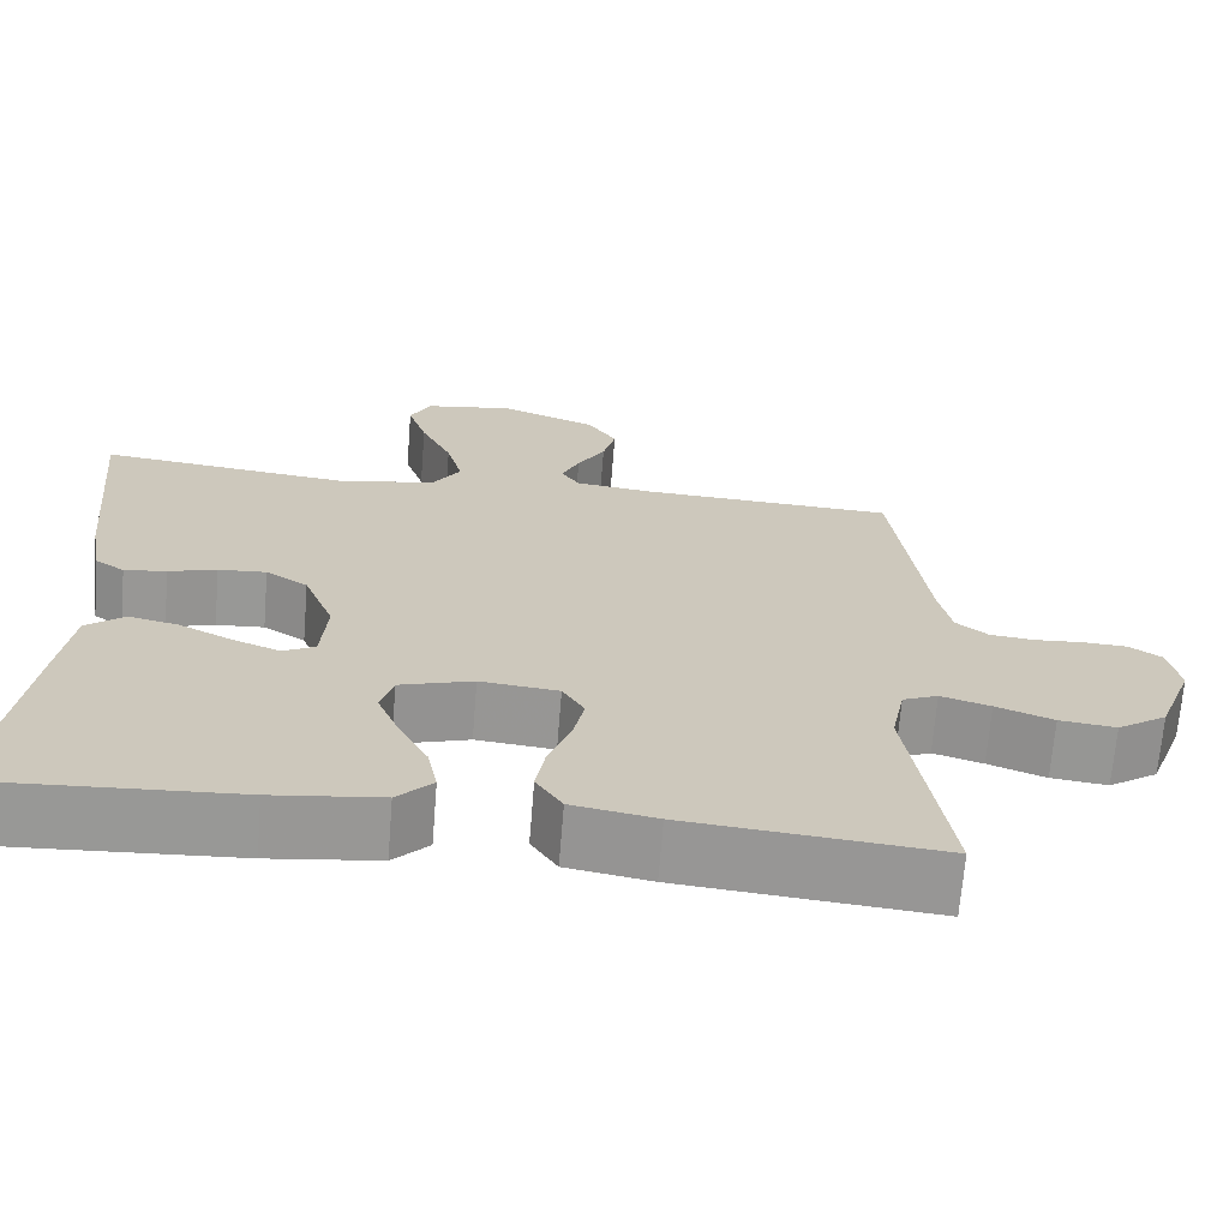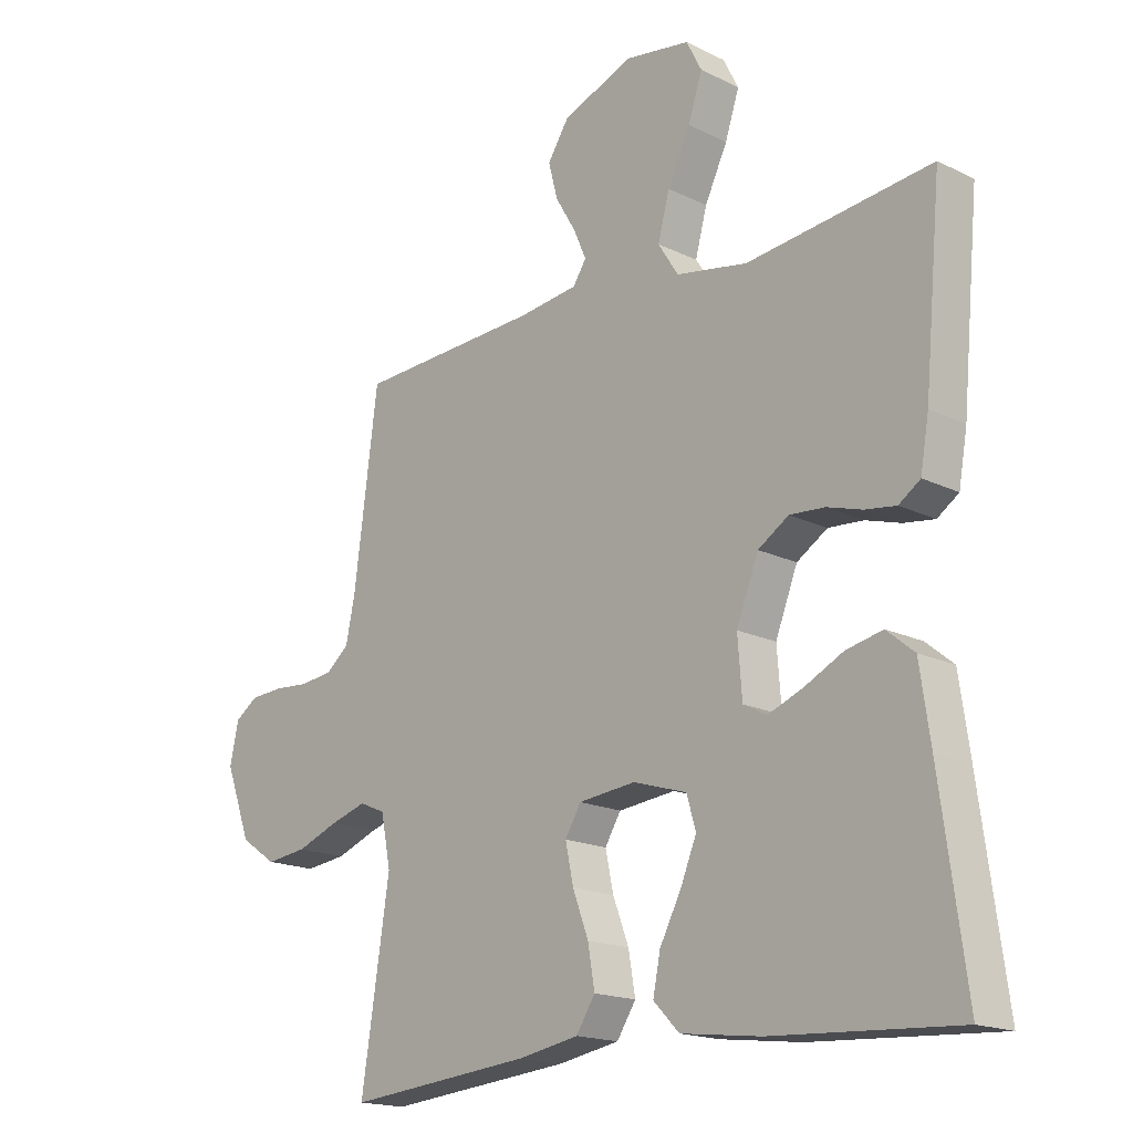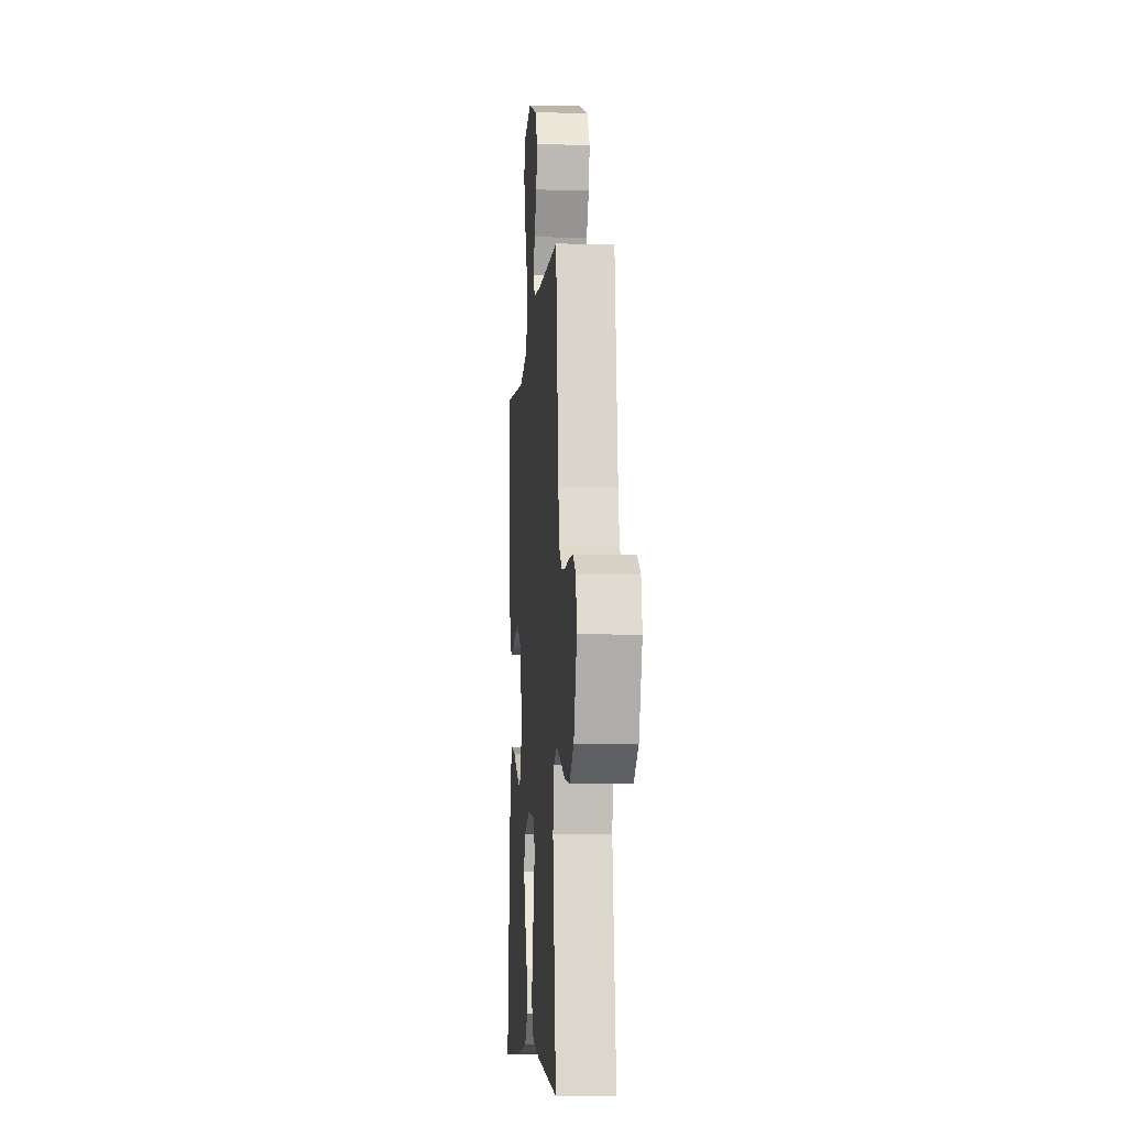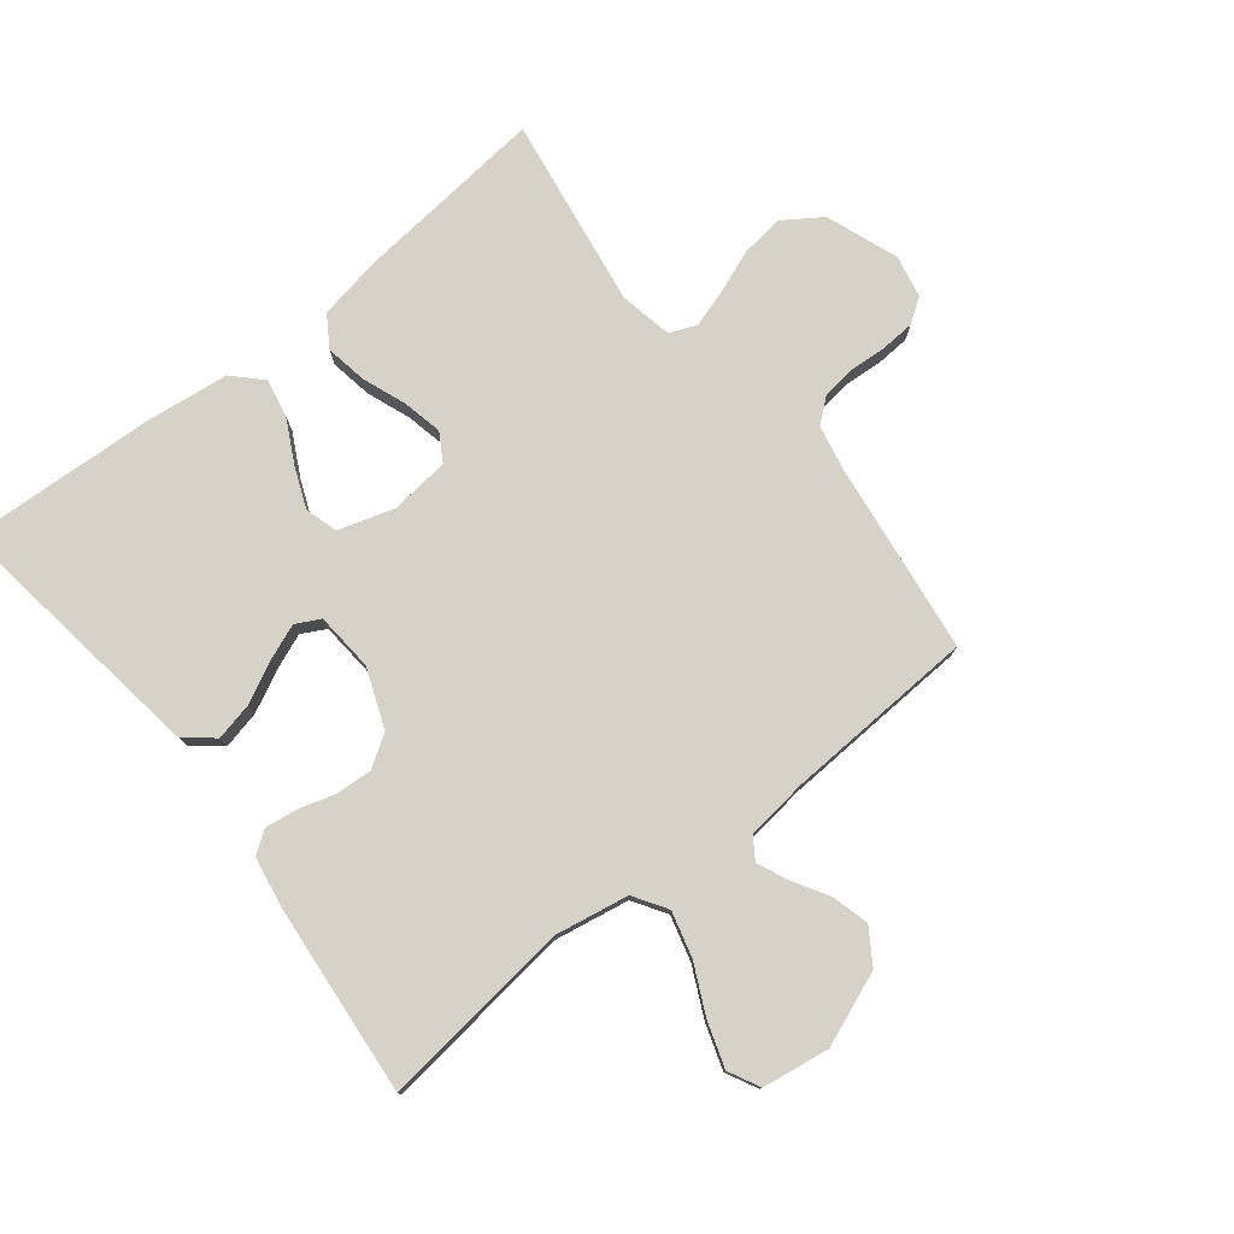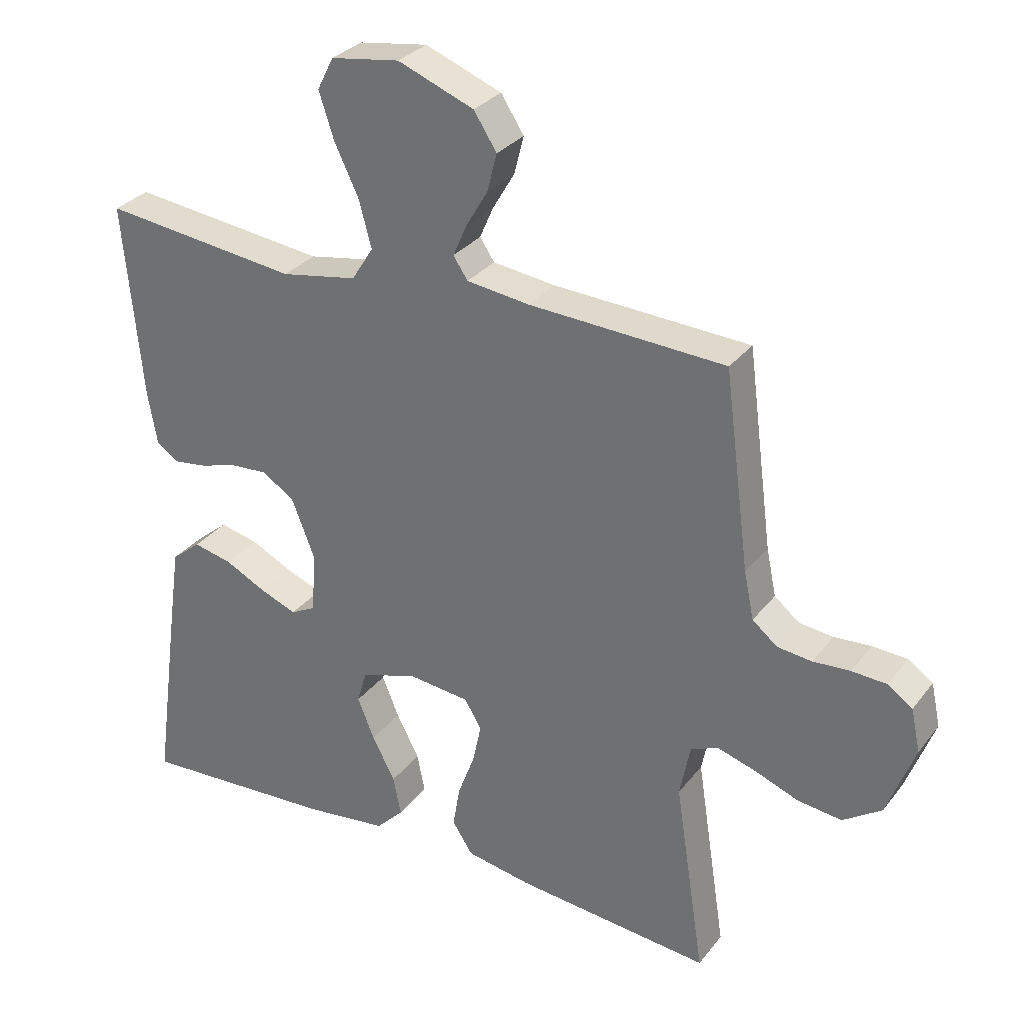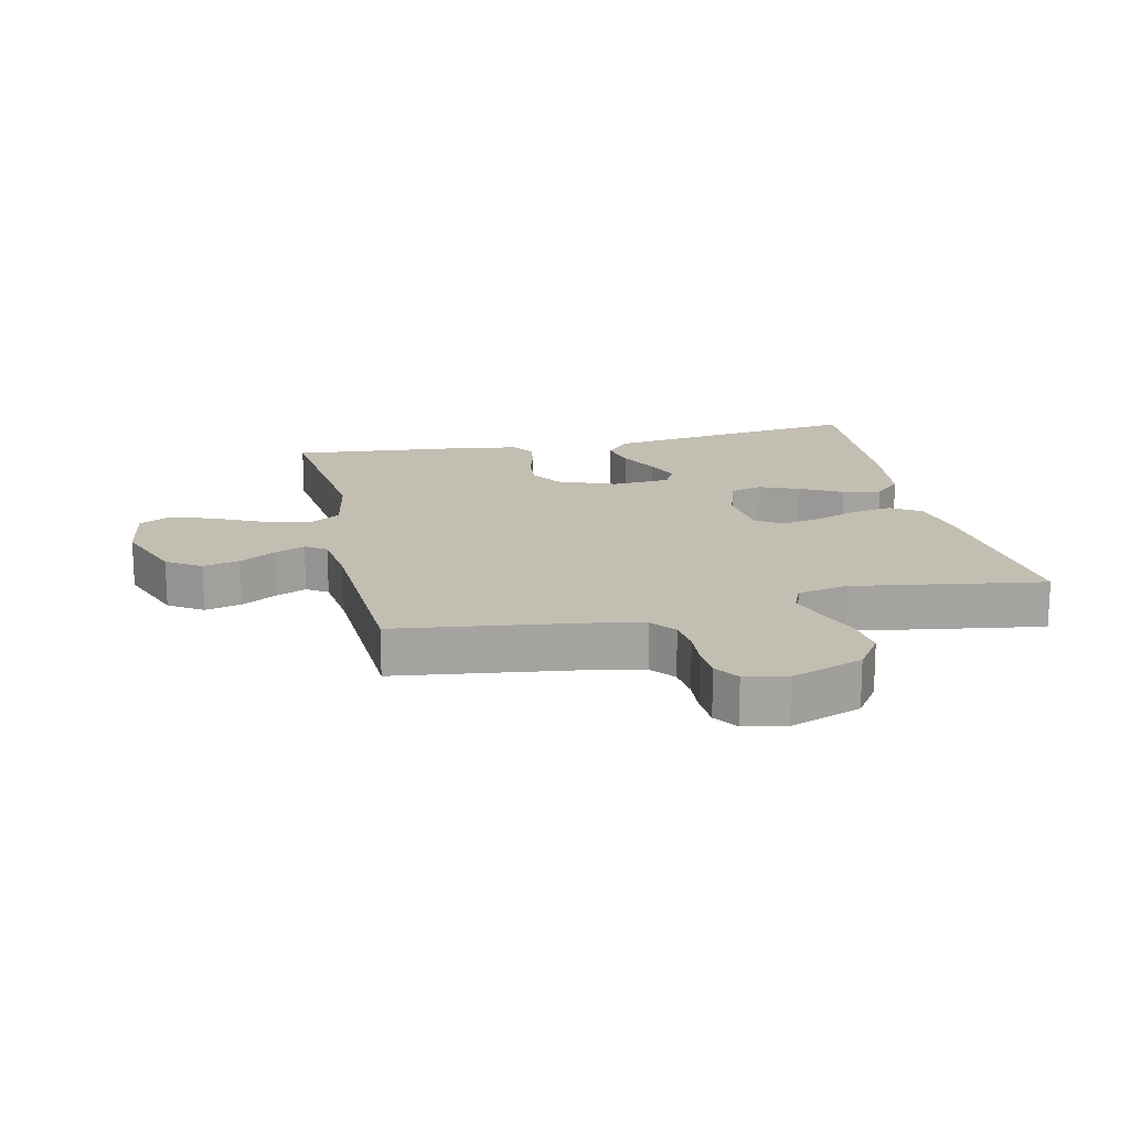
<metadata>
{"format":"obj","ext":"obj","renderer":"f3d","projection":"perspective","resolution":1024,"background":"white","views":[{"elev":-68.4,"azim":-4.6,"up":"+Z"},{"elev":-17.4,"azim":-134.2,"up":"+Z"},{"elev":-7.4,"azim":85.7,"up":"+Z"},{"elev":77.9,"azim":-38.5,"up":"+Y"},{"elev":30.4,"azim":30.6,"up":"+Z"},{"elev":17.3,"azim":77.6,"up":"+Y"}]}
</metadata>
<code>
v -0.5 0.07 -0.5
v -0.459 0.07 -0.2
v -0.442 0.07 -0.082
v -0.397 0.07 -0.045
v -0.338 0.07 -0.058
v -0.274 0.07 -0.09
v -0.218 0.07 -0.112
v -0.18 0.07 -0.092
v -0.173 0.07 0
v -0.209 0.07 0.092
v -0.259 0.07 0.124
v -0.316 0.07 0.12
v -0.373 0.07 0.103
v -0.423 0.07 0.096
v -0.458 0.07 0.12
v -0.472 0.07 0.2
v -0.5 0.07 0.5
v -0.2 0.07 0.465
v -0.084 0.07 0.486
v -0.051 0.07 0.538
v -0.07 0.07 0.609
v -0.107 0.07 0.686
v -0.13 0.07 0.756
v -0.105 0.07 0.805
v 0 0.07 0.821
v 0.116 0.07 0.776
v 0.151 0.07 0.722
v 0.136 0.07 0.664
v 0.103 0.07 0.608
v 0.082 0.07 0.56
v 0.104 0.07 0.527
v 0.2 0.07 0.515
v 0.5 0.07 0.5
v 0.539 0.07 0.2
v 0.554 0.07 0.128
v 0.592 0.07 0.097
v 0.645 0.07 0.091
v 0.702 0.07 0.095
v 0.755 0.07 0.092
v 0.793 0.07 0.066
v 0.807 0.07 0
v 0.765 0.07 -0.113
v 0.706 0.07 -0.153
v 0.639 0.07 -0.145
v 0.571 0.07 -0.119
v 0.512 0.07 -0.101
v 0.47 0.07 -0.119
v 0.454 0.07 -0.2
v 0.5 0.07 -0.5
v 0.2 0.07 -0.471
v 0.1 0.07 -0.453
v 0.069 0.07 -0.405
v 0.08 0.07 -0.34
v 0.106 0.07 -0.271
v 0.119 0.07 -0.209
v 0.093 0.07 -0.166
v 0 0.07 -0.156
v -0.087 0.07 -0.183
v -0.102 0.07 -0.234
v -0.076 0.07 -0.297
v -0.041 0.07 -0.364
v -0.029 0.07 -0.424
v -0.071 0.07 -0.467
v -0.2 0.07 -0.483
v -0.5 0 -0.5
v -0.459 0 -0.2
v -0.442 0 -0.082
v -0.397 0 -0.045
v -0.338 0 -0.058
v -0.274 0 -0.09
v -0.218 0 -0.112
v -0.18 0 -0.092
v -0.173 0 0
v -0.209 0 0.092
v -0.259 0 0.124
v -0.316 0 0.12
v -0.373 0 0.103
v -0.423 0 0.096
v -0.458 0 0.12
v -0.472 0 0.2
v -0.5 0 0.5
v -0.2 0 0.465
v -0.084 0 0.486
v -0.051 0 0.538
v -0.07 0 0.609
v -0.107 0 0.686
v -0.13 0 0.756
v -0.105 0 0.805
v 0 0 0.821
v 0.116 0 0.776
v 0.151 0 0.722
v 0.136 0 0.664
v 0.103 0 0.608
v 0.082 0 0.56
v 0.104 0 0.527
v 0.2 0 0.515
v 0.5 0 0.5
v 0.539 0 0.2
v 0.554 0 0.128
v 0.592 0 0.097
v 0.645 0 0.091
v 0.702 0 0.095
v 0.755 0 0.092
v 0.793 0 0.066
v 0.807 0 0
v 0.765 0 -0.113
v 0.706 0 -0.153
v 0.639 0 -0.145
v 0.571 0 -0.119
v 0.512 0 -0.101
v 0.47 0 -0.119
v 0.454 0 -0.2
v 0.5 0 -0.5
v 0.2 0 -0.471
v 0.1 0 -0.453
v 0.069 0 -0.405
v 0.08 0 -0.34
v 0.106 0 -0.271
v 0.119 0 -0.209
v 0.093 0 -0.166
v 0 0 -0.156
v -0.087 0 -0.183
v -0.102 0 -0.234
v -0.076 0 -0.297
v -0.041 0 -0.364
v -0.029 0 -0.424
v -0.071 0 -0.467
v -0.2 0 -0.483
f 60 61 62 63
f 59 60 63 64
f 58 59 64 1
f 51 52 53 54
f 51 54 55
f 48 49 50 51
f 47 48 51 55
f 46 47 55 56
f 42 43 44 45
f 42 45 46
f 41 42 46
f 37 38 39 40
f 36 37 40 41
f 32 33 34
f 31 32 34 35
f 26 27 28 29
f 26 29 30
f 25 26 30
f 24 25 30
f 21 22 23 24
f 20 21 24 30
f 19 20 30 31
f 15 16 17 18
f 15 18 19
f 12 13 14 15
f 11 12 15 19
f 10 11 19 31
f 3 4 5 6
f 3 6 7
f 58 1 2 3
f 57 58 3 7
f 36 41 46 56
f 35 36 56 57
f 9 10 31 35
f 8 9 35 57
f 7 8 57
f 127 126 125 124
f 128 127 124 123
f 65 128 123 122
f 118 117 116 115
f 119 118 115
f 115 114 113 112
f 119 115 112 111
f 120 119 111 110
f 109 108 107 106
f 110 109 106
f 110 106 105
f 104 103 102 101
f 105 104 101 100
f 98 97 96
f 99 98 96 95
f 93 92 91 90
f 94 93 90
f 94 90 89
f 94 89 88
f 88 87 86 85
f 94 88 85 84
f 95 94 84 83
f 82 81 80 79
f 83 82 79
f 79 78 77 76
f 83 79 76 75
f 95 83 75 74
f 70 69 68 67
f 71 70 67
f 67 66 65 122
f 71 67 122 121
f 120 110 105 100
f 121 120 100 99
f 99 95 74 73
f 121 99 73 72
f 121 72 71
f 1 65 66 2
f 2 66 67 3
f 3 67 68 4
f 4 68 69 5
f 5 69 70 6
f 6 70 71 7
f 7 71 72 8
f 8 72 73 9
f 9 73 74 10
f 10 74 75 11
f 11 75 76 12
f 12 76 77 13
f 13 77 78 14
f 14 78 79 15
f 15 79 80 16
f 16 80 81 17
f 17 81 82 18
f 18 82 83 19
f 19 83 84 20
f 20 84 85 21
f 21 85 86 22
f 22 86 87 23
f 23 87 88 24
f 24 88 89 25
f 25 89 90 26
f 26 90 91 27
f 27 91 92 28
f 28 92 93 29
f 29 93 94 30
f 30 94 95 31
f 31 95 96 32
f 32 96 97 33
f 33 97 98 34
f 34 98 99 35
f 35 99 100 36
f 36 100 101 37
f 37 101 102 38
f 38 102 103 39
f 39 103 104 40
f 40 104 105 41
f 41 105 106 42
f 42 106 107 43
f 43 107 108 44
f 44 108 109 45
f 45 109 110 46
f 46 110 111 47
f 47 111 112 48
f 48 112 113 49
f 49 113 114 50
f 50 114 115 51
f 51 115 116 52
f 52 116 117 53
f 53 117 118 54
f 54 118 119 55
f 55 119 120 56
f 56 120 121 57
f 57 121 122 58
f 58 122 123 59
f 59 123 124 60
f 60 124 125 61
f 61 125 126 62
f 62 126 127 63
f 63 127 128 64
f 64 128 65 1

</code>
